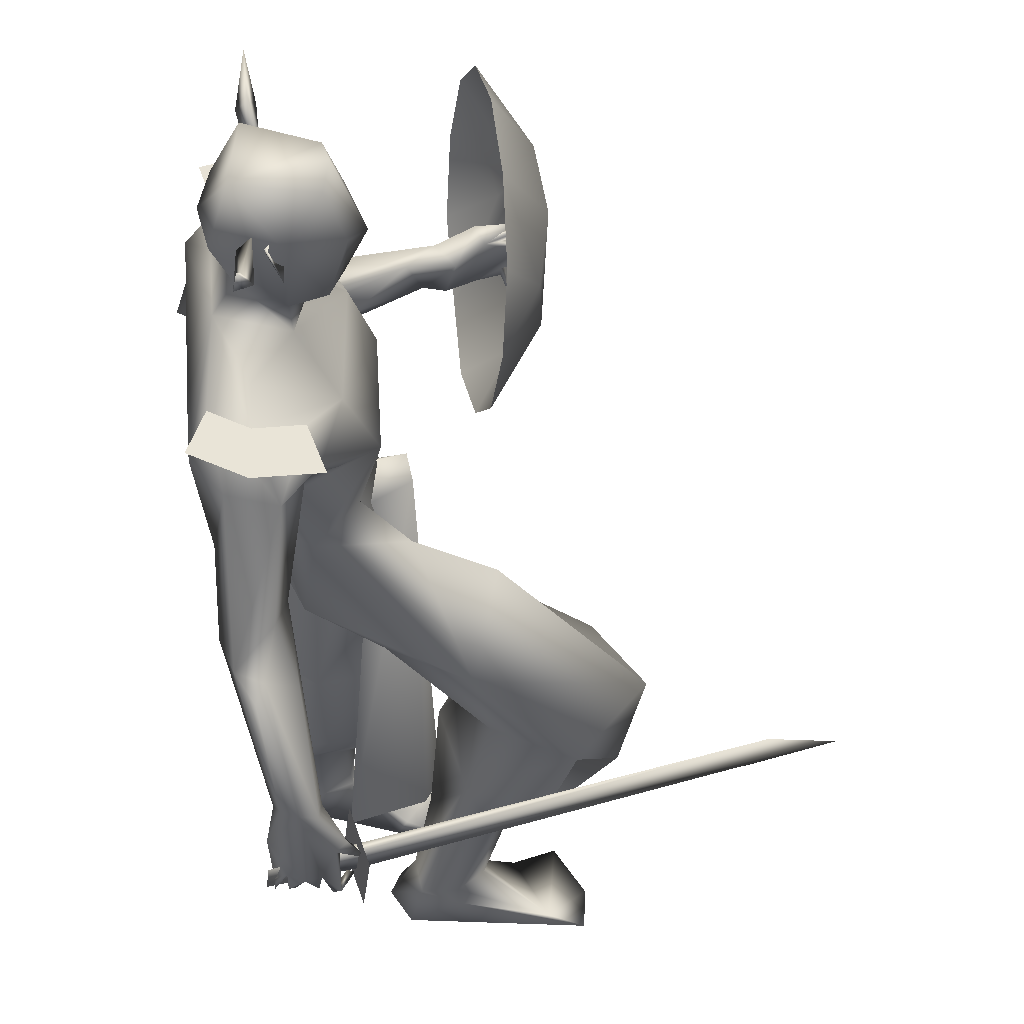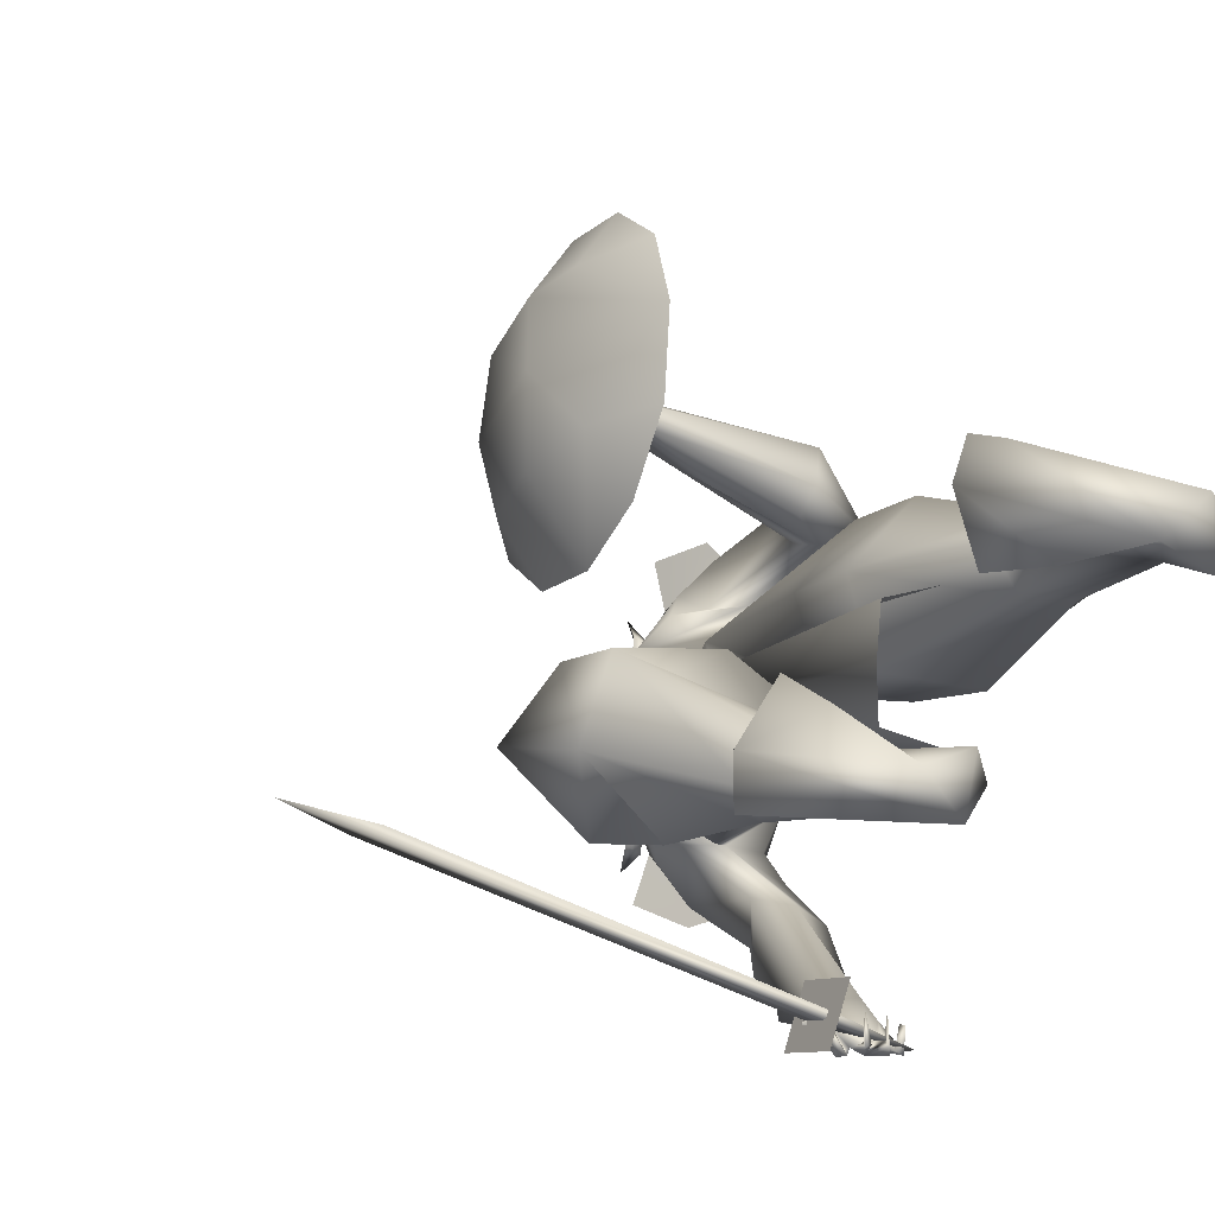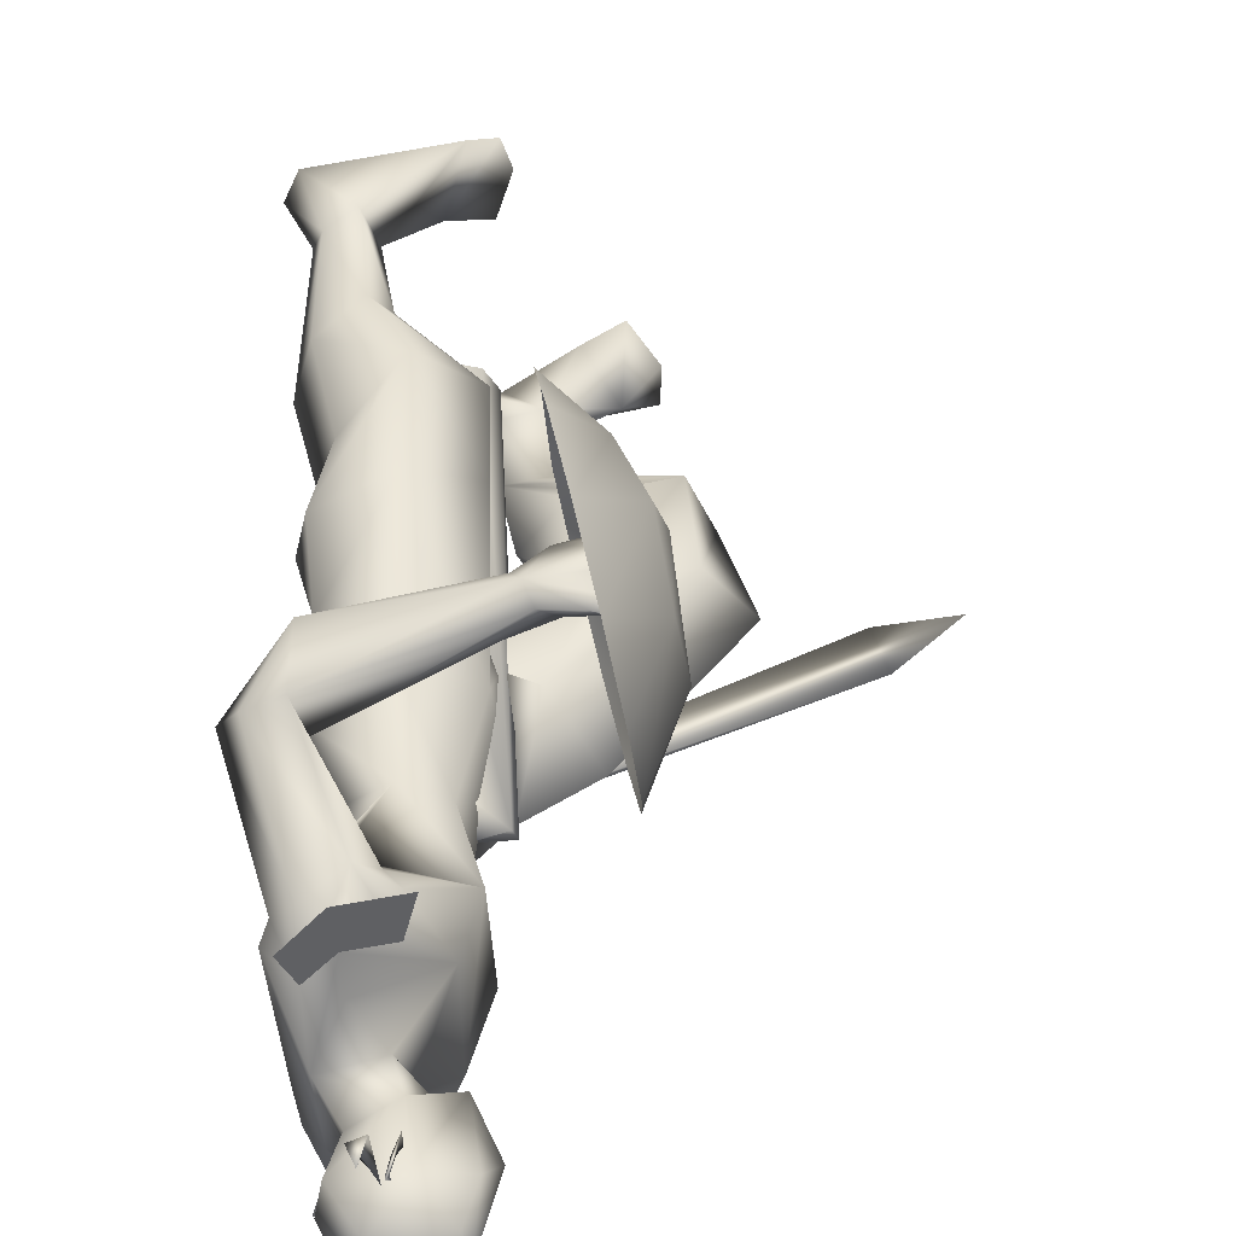
<metadata>
{"format":"obj","ext":"obj","renderer":"f3d","projection":"perspective","resolution":1024,"background":"white","views":[{"elev":-37.5,"azim":-1.3,"up":"+Y"},{"elev":-6.1,"azim":159.0,"up":"+Y"},{"elev":45.1,"azim":-5.8,"up":"+Y"}]}
</metadata>
<code>
o A4_Circle
v 0.04468 -0.06248 2.452
v 0.02393 -0.0627 2.502
v 0.04551 -0.1009 2.427
v 0.01155 -0.09935 2.523
v 0.009941 -0.06259 2.468
v 0.02055 -0.06259 2.466
v 0.03185 0.1612 2.451
v 0.01588 0.1612 2.502
v 0.02973 0.1995 2.425
v -0.003451 0.1977 2.524
v 0.009675 0.1612 2.481
v -0.002627 0.1612 2.472
v -0.03248 0.1729 2.475
v -0.01141 0.1749 2.519
v -0.02619 0.3093 2.509
v -0.04138 0.2859 2.537
v -0.06757 0.2884 2.509
v -0.04934 0.3553 2.612
v -0.01495 -0.06056 2.519
v -0.04703 -0.06394 2.482
v -0.02951 -0.1744 2.537
v -0.003827 -0.1801 2.509
v -0.0433 -0.2031 2.514
v -0.03025 -0.2442 2.612
v 0.06576 -0.6422 1.058
v 0.05015 -0.6115 1.045
v 0.01045 -0.5754 1.114
v 0.01525 -0.5871 1.26
v 0.09905 -0.5867 1.233
v -0.003331 -0.6265 1.044
v -0.01551 -0.6089 1.172
v 0.05639 -0.5986 1.256
v 0.1602 -0.5932 1.146
v 0.1318 -0.6018 1.116
v 0.1377 -0.5537 1.125
v 0.1993 -0.5772 1.055
v 0.1021 -0.6262 1.05
v 0.03023 -0.5987 1.06
v 0.02594 -0.6331 1.069
v 0.1555 -0.5854 1.016
v 0.1721 -0.5825 1.001
v 0.1261 -0.6398 1.01
v 0.1346 -0.628 1.028
v 0.1451 -0.644 1.022
v 0.09603 -0.5496 0.9924
v 0.07573 -0.6195 1.006
v 0.09428 -0.6248 0.9974
v 0.0875 -0.6163 1.02
v 0.02819 -0.6417 1.024
v 0.04428 -0.5539 1
v 0.04151 -0.6234 0.9979
v 0.04284 -0.6133 1.02
v 0.002405 -0.5815 1.036
v -0.001577 -0.5823 1.017
v -0.001649 -0.6418 1.025
v 0.0121 -0.6319 1.038
v 0.008293 -0.5308 1.199
v 0.1028 -0.5375 1.211
v 0.2915 -0.05314 1.53
v 0.08214 -0.1416 1.622
v 0.1784 -0.03921 1.654
v -0.02348 -0.03103 1.56
v 0.03916 0.03971 1.205
v 0.2282 -0.08602 1.901
v -0.0267 -0.1573 2.189
v -0.1354 -0.1294 1.907
v 0.03388 -0.2026 1.877
v -0.03133 -0.341 1.596
v 0.07724 -0.2025 1.954
v 0.04756 -0.04314 2.293
v 0.05267 -0.01616 2.186
v -0.1072 -0.04544 2.266
v -0.1538 -0.2527 2.055
v -0.119 -0.2169 1.967
v 0.08586 -0.2174 2.134
v -0.02229 -0.2525 2.162
v 0.1118 -0.2381 2.029
v -0.005838 -0.2041 1.914
v 0.1418 -0.1861 1.958
v -0.1117 -0.2278 2.185
v 0.6762 -0.2454 0.95
v 0.8388 -0.06715 1.005
v 0.7123 0.09632 1.005
v 0.456 -0.02964 0.9719
v 0.2293 -0.1098 1.2
v 0.475 -0.1716 0.9626
v 0.4894 0.08256 1.032
v 0.7846 -0.08846 0.7172
v 0.609 -0.2552 0.7437
v 0.4196 -0.204 0.7582
v 0.7103 0.09938 0.738
v 0.4639 0.1102 0.7904
v 0.3523 -0.02294 0.8096
v 0.5272 -0.1582 0.5624
v 0.4853 -0.219 0.5894
v 0.4823 -0.06165 0.5338
v 0.3345 -0.09112 0.5245
v 0.2958 -0.1276 0.2887
v 0.433 -0.2268 1.236
v 0.2141 0.05159 1.12
v 0.4818 -0.04873 1.423
v 0.3708 0.07836 1.288
v 0.04865 -0.07179 1.291
v 0.1645 0.07071 1.196
v 0.4694 -0.1546 0.2877
v 0.6375 -0.2116 0.1697
v 0.4556 -0.1092 0.2683
v 0.3155 -0.214 0.2851
v 0.4044 -0.2148 0.2959
v 0.7309 -0.1228 0.1375
v 0.409 -0.2125 0.2277
v -0.1087 -0.3824 1.613
v 0.01565 -0.4293 1.734
v 0.06503 -0.4907 1.599
v -0.06969 -0.4917 1.65
v -0.002052 -0.557 1.233
v -0.004552 -0.5143 1.644
v 0.03613 -0.3243 1.678
v -0.1122 -0.2944 1.826
v 0.03561 -0.338 2.02
v -0.08003 -0.3284 2.042
v 0.1677 -0.006566 2.449
v -0.1021 -0.05869 2.477
v 0.2601 -0.1022 0.1868
v 0.2351 -0.1667 0.199
v 0.3696 -0.1376 0.1722
v 0.2884 -0.2363 0.1804
v 0.6522 0.005764 0.1234
v 0.7263 -0.2287 0.1474
v 0.5482 -0.04227 0.1411
v 0.4904 0.7573 1.613
v 0.429 0.6834 1.572
v 0.4453 0.6785 1.702
v 0.2919 0.6993 1.599
v 0.3675 0.714 1.552
v 0.3081 0.7142 1.629
v 0.3567 0.6403 1.581
v 0.4201 0.7142 1.723
v 0.3786 0.6424 1.663
v 0.4449 0.7205 1.69
v 0.5166 0.7025 1.749
v 0.5047 0.7435 1.649
v 0.4822 0.7086 1.585
v 0.4848 0.7532 1.576
v 0.5451 0.6892 1.7
v 0.5663 0.6905 1.703
v 0.5434 0.7453 1.666
v 0.5407 0.7555 1.687
v 0.5249 0.7402 1.681
v 0.5528 0.6553 1.635
v 0.5479 0.7316 1.626
v 0.5342 0.724 1.617
v 0.5364 0.7042 1.639
v 0.5176 0.7262 1.63
v 0.5327 0.658 1.586
v 0.5139 0.7251 1.572
v 0.5352 0.724 1.581
v 0.5117 0.7201 1.588
v 0.4939 0.7358 1.561
v 0.4997 0.6791 1.547
v 0.4944 0.7354 1.54
v 0.4837 0.7178 1.554
v 0.3022 0.646 1.584
v 0.3287 0.6885 1.684
v -0.1455 0.1826 1.393
v 0.1744 0.155 1.644
v 0.0628 0.2394 1.656
v -0.05066 0.2701 2.188
v -0.03421 0.05637 1.361
v -0.04606 0.1235 1.608
v -0.02815 0.06768 1.232
v -0.05136 0.1636 1.746
v -0.1657 -0.1013 2.073
v 0.1924 0.05895 1.751
v 0.2747 0.06566 1.382
v -0.1558 0.2173 1.91
v -0.07972 -0.07999 1.807
v -0.1058 0.4285 1.648
v 0.03919 0.1531 2.316
v -0.06082 -0.02428 2.341
v 0.08719 0.06115 2.254
v -0.07127 0.1126 2.351
v 0.1542 0.08203 2.264
v -0.0471 0.1504 2.613
v -0.06077 -0.03317 2.629
v 0.0225 0.1354 2.21
v -0.1225 0.1462 2.25
v -0.1961 0.3126 2.09
v -0.1598 0.311 1.98
v 0.0561 0.3241 2.112
v -0.05571 0.3668 2.161
v 0.06435 0.3496 2.015
v -0.05055 0.3202 1.901
v 0.1082 0.2988 1.948
v -0.1276 0.3169 2.187
v 0.1584 0.3887 0.62
v -0.002138 0.3068 0.7758
v -0.04717 0.1465 0.7578
v 0.3022 0.2268 0.8504
v 0.1186 0.3889 0.9715
v 0.2461 0.05971 0.8613
v -0.1003 0.1041 0.9075
v -0.0707 0.2934 0.9746
v 0.05947 0.02757 0.8451
v 0.3222 0.2361 0.5739
v -0.03824 0.3102 0.4755
v 0.2649 0.05772 0.5787
v 0.03901 0.02829 0.5763
v 0.1383 0.2768 0.3699
v -0.000184 0.1689 0.3023
v -0.08482 0.1694 0.5115
v 0.08155 0.3348 0.3712
v 0.000427 0.3134 0.1261
v 0.1055 0.1734 0.3259
v -0.02257 0.2324 0.086
v 0.06309 0.311 1.358
v -0.05944 0.1142 1.132
v 0.2599 0.1848 1.387
v 0.2895 0.08816 1.249
v -0.06954 0.2132 1.188
v 0.12 0.06231 1.187
v -0.01296 0.205 0.02464
v -0.04172 0.3134 -0.09144
v 0.124 0.2283 0.08689
v 0.2675 0.1872 -0.03848
v 0.05329 0.2263 -0.08317
v 0.4238 0.306 -0.05398
v 0.08149 0.3083 0.04396
v -0.2504 0.4598 1.696
v -0.06036 0.5399 1.544
v -0.08492 0.4391 1.717
v -0.09543 0.6316 1.604
v -0.02525 0.4738 1.552
v -0.174 0.3463 2.054
v 0.02977 0.3132 1.935
v -0.2042 0.5443 1.743
v -0.1258 0.4059 2.08
v -0.02542 0.4331 2.016
v -0.1175 0.559 1.723
v -0.1115 0.1498 2.477
v -0.1307 0.04453 2.481
v 0.1333 0.05804 2.61
v -0.04496 0.1724 -0.0863
v -0.08002 0.2312 -0.08187
v 0.396 0.3918 -0.05614
v 0.3824 0.1603 -0.06587
v 0.2432 0.1774 -0.07825
v 0.3257 0.387 -0.06083
v 0.1463 0.5369 1.619
v 0.2662 0.6176 1.686
v 0.05098 -0.0852 2.498
v 0.04008 0.1898 2.497
v 0.5922 0.053 0.7213
v 0.2918 0.02926 1.64
v 0.1987 0.1208 1.6
v 0.1851 0.06012 1.665
v 0.2768 0.08655 1.665
v 0.2012 -0.006036 1.607
v 0.3553 0.05386 0.3814
v 0.1301 0.2185 0.4262
v 0.3148 0.175 0.4456
v 0.1367 -0.1083 0.433
v 0.3193 -0.05307 0.4504
v 0.2115 0.2079 1.906
v 0.1515 0.1998 2.068
v 0.1525 -0.108 2.084
v -0.01899 -0.5824 1.665
v 0.1304 -0.33 2.121
v -0.01996 -0.3795 2.164
v -0.1466 -0.3446 2.196
v 0.08805 0.433 2.095
v -0.06963 0.4931 2.166
v -0.1672 0.4228 2.206
v 0.1763 -0.5556 1.077
v 0.1692 -0.5526 0.9992
v 0.1759 -0.5715 0.9979
v 0.183 -0.5745 1.076
v -0.02155 -0.6313 1.014
v -0.01445 -0.6343 1.091
v 1.088 -0.22 0.9014
v 1.114 -0.2332 1.029
v 1.285 -0.1722 0.93
v 0.2089 -0.6371 1.121
v 0.1926 -0.6303 0.9435
v 0.1433 -0.4899 0.9534
v 0.1596 -0.4968 1.131
v 0.4523 0.7728 2.076
v 0.5538 0.8321 1.869
v 0.4168 0.9636 1.994
v 0.5359 0.9265 1.681
v 0.383 1.087 1.826
v 0.3599 1.109 1.618
v 0.4778 0.9731 1.555
v 0.3538 1.025 1.425
v 0.5784 0.752 1.574
v 0.375 0.8605 1.29
v 0.3939 0.6491 1.273
v 0.5135 0.6139 1.41
v 0.4294 0.4583 1.355
v 0.5781 0.5421 1.579
v 0.4632 0.3352 1.523
v 0.4863 0.3127 1.731
v 0.5694 0.4762 1.788
v 0.4924 0.397 1.924
v 0.5867 0.6409 1.853
v 0.48 0.5654 2.051
v 0.1272 -0.01056 2.293
v 0.2048 0.05936 2.412
v 0.1605 0.1215 2.473
v 0.1157 0.1228 2.59
v 0.1217 -0.0114 2.59
f 70 181 183
f 122 251 307
f 179 252 183
f 179 183 181
f 308 183 309
f 183 308 122
f 251 122 311
f 307 183 122
f 309 310 242
f 309 252 310
f 242 311 308
f 308 309 242
f 308 311 122
f 307 70 183
f 251 70 307
f 252 309 183
f 5 1 3
f 4 5 3
f 2 4 6
f 6 4 3
f 1 6 3
f 7 12 9
f 10 11 9
f 10 8 11
f 12 10 9
f 35 34 44
f 31 116 57
f 31 28 116
f 32 33 29
f 34 37 44
f 32 31 25
f 58 29 33
f 49 39 52
f 57 26 27
f 57 35 26
f 31 57 27
f 34 33 32
f 36 33 34
f 44 37 42
f 40 43 44
f 37 25 47
f 45 48 47
f 46 48 45
f 45 47 46
f 51 52 25
f 50 52 51
f 49 52 50
f 50 51 49
f 39 30 55
f 30 38 56
f 54 55 30
f 53 30 56
f 55 54 56
f 25 26 48
f 39 38 26
f 58 35 57
f 67 177 62
f 64 67 60
f 177 172 170
f 73 80 72
f 177 66 173
f 120 121 115
f 80 121 120
f 77 79 64
f 181 70 71
f 180 72 71
f 66 74 73
f 67 78 66
f 121 80 73
f 64 79 78
f 77 75 120
f 253 92 91
f 98 97 96
f 94 95 105
f 96 94 107
f 108 90 98
f 90 108 109
f 127 124 126
f 127 125 124
f 129 110 106
f 110 129 127
f 130 106 128
f 107 105 106
f 111 129 106
f 124 98 107
f 110 130 128
f 119 78 112
f 127 108 125
f 108 111 109
f 130 126 107
f 115 117 113
f 118 113 114
f 113 117 114
f 112 115 121
f 69 118 78
f 118 69 120
f 143 144 158
f 163 134 135
f 136 135 134
f 140 148 142
f 136 131 135
f 140 133 149
f 140 149 148
f 132 162 143
f 137 154 133
f 132 137 135
f 136 138 140
f 133 139 137
f 138 139 133
f 138 133 141
f 161 144 159
f 147 142 148
f 146 145 147
f 147 145 149
f 154 153 142
f 151 131 142
f 151 152 131
f 150 153 152
f 150 151 153
f 152 153 154
f 157 131 158
f 157 144 131
f 155 158 156
f 160 162 161
f 160 161 159
f 131 154 158
f 144 143 159
f 139 163 137
f 176 193 167
f 167 264 166
f 177 176 172
f 72 187 188
f 192 190 265
f 173 188 177
f 195 191 238
f 189 188 234
f 264 194 192
f 189 234 229
f 231 193 178
f 180 182 187
f 182 179 187
f 195 237 234
f 176 189 193
f 238 190 192
f 222 224 214
f 228 212 209
f 206 213 211
f 248 225 245
f 226 224 222
f 209 214 224
f 212 228 213
f 222 210 215
f 213 223 244
f 228 224 248
f 225 224 247
f 178 193 189
f 246 225 247
f 248 227 226
f 246 247 227
f 244 243 222
f 178 229 233
f 236 232 229
f 237 236 229
f 250 139 164
f 238 236 237
f 238 239 236
f 231 239 235
f 89 88 92
f 11 7 9
f 31 27 30
f 42 37 43
f 39 49 25
f 31 32 28
f 33 35 58
f 36 34 35
f 35 33 36
f 40 41 42
f 40 44 41
f 40 42 43
f 41 44 42
f 46 25 48
f 47 48 37
f 47 25 46
f 49 51 25
f 55 56 39
f 53 54 30
f 53 56 54
f 37 48 26
f 56 38 39
f 66 177 67
f 75 77 266
f 79 69 78
f 64 61 174
f 76 120 75
f 78 118 68
f 69 79 77
f 125 108 98
f 109 106 105
f 109 111 106
f 110 126 130
f 124 125 98
f 111 127 129
f 119 121 73
f 69 77 120
f 73 74 119
f 74 78 119
f 111 108 127
f 163 135 137
f 162 135 161
f 135 162 132
f 147 149 142
f 138 136 164
f 138 164 139
f 141 133 140
f 138 141 140
f 145 146 148
f 146 147 148
f 145 148 149
f 131 152 154
f 153 151 142
f 151 150 152
f 144 157 156
f 158 155 157
f 157 155 156
f 162 160 159
f 143 158 154
f 159 143 162
f 170 172 167
f 193 264 167
f 194 193 235
f 264 174 166
f 191 190 238
f 187 195 188
f 71 186 181
f 179 181 186
f 176 188 189
f 235 192 194
f 264 193 194
f 206 212 213
f 215 210 211
f 223 248 226
f 243 223 226
f 244 223 243
f 244 222 215
f 248 245 227
f 247 224 226
f 227 225 246
f 227 247 226
f 243 226 222
f 213 228 223
f 223 228 248
f 232 236 239
f 235 238 192
f 233 229 230
f 231 235 193
f 139 250 163
f 117 115 267
f 4 2 5
f 2 6 5
f 6 1 5
f 8 10 12
f 11 8 12
f 7 11 12
f 43 35 44
f 32 25 37
f 34 32 37
f 31 30 39
f 25 31 39
f 39 26 52
f 26 38 27
f 38 30 27
f 35 43 37
f 26 35 37
f 52 26 25
f 60 67 62
f 61 64 60
f 62 177 170
f 173 73 72
f 113 120 115
f 76 80 120
f 266 77 64
f 70 180 71
f 173 66 73
f 78 74 66
f 67 64 78
f 107 98 96
f 95 109 105
f 94 105 107
f 90 97 98
f 95 90 109
f 126 110 127
f 106 110 128
f 130 107 106
f 126 124 107
f 78 68 112
f 119 112 121
f 113 118 120
f 144 156 158
f 136 140 142
f 131 136 142
f 131 144 135
f 144 161 135
f 137 132 154
f 132 143 154
f 154 142 133
f 142 149 133
f 172 176 167
f 173 72 188
f 188 176 177
f 237 195 238
f 265 264 192
f 72 180 187
f 179 186 187
f 188 195 234
f 210 222 214
f 224 228 209
f 213 215 211
f 225 227 245
f 215 213 244
f 224 225 248
f 229 178 189
f 232 230 229
f 234 237 229
f 239 238 235
f 101 82 102
f 86 81 99
f 100 63 104
f 219 102 104
f 84 86 100
f 83 87 102
f 87 84 100
f 88 89 95
f 97 92 253
f 91 92 87
f 91 88 94
f 90 93 97
f 93 92 97
f 85 103 100
f 203 200 196
f 218 219 201
f 203 197 198
f 220 203 202
f 221 204 219
f 217 202 221
f 210 214 207
f 212 196 205
f 199 201 205
f 209 205 214
f 206 196 212
f 210 208 211
f 197 206 198
f 201 204 208
f 196 199 205
f 204 198 211
f 83 82 88
f 81 86 90
f 92 93 87
f 93 90 84
f 82 81 88
f 254 258 262
f 260 255 257
f 99 82 101
f 85 86 99
f 203 220 200
f 218 199 200
f 99 81 82
f 63 171 104
f 89 90 95
f 196 200 199
f 171 217 221
f 104 221 219
f 104 171 221
f 202 198 204
f 197 196 206
f 259 254 263
f 82 83 102
f 86 85 100
f 87 104 102
f 104 87 100
f 94 88 95
f 96 97 91
f 97 253 91
f 83 91 87
f 96 91 94
f 197 203 196
f 199 218 201
f 202 203 198
f 217 220 202
f 204 201 219
f 202 204 221
f 208 210 207
f 209 212 205
f 201 207 205
f 205 207 214
f 206 211 198
f 207 201 208
f 208 204 211
f 91 83 88
f 89 81 90
f 93 84 87
f 90 86 84
f 81 89 92
f 88 81 92
f 263 254 262
f 261 260 257
f 170 169 103
f 103 169 63
f 62 103 60
f 59 102 219
f 61 59 175
f 60 99 59
f 103 99 60
f 216 167 166
f 165 170 167
f 170 165 169
f 169 165 171
f 166 174 218
f 165 220 217
f 216 218 200
f 220 216 200
f 257 256 258
f 257 255 256
f 257 254 259
f 61 60 59
f 100 103 63
f 103 85 99
f 59 101 102
f 218 175 219
f 165 216 220
f 62 170 103
f 169 171 63
f 175 59 219
f 174 61 175
f 99 101 59
f 218 216 166
f 216 165 167
f 174 175 218
f 171 165 217
f 254 257 258
f 261 257 259
f 15 16 14
f 13 15 14
f 16 15 18
f 19 21 22
f 19 22 20
f 21 20 23
f 20 21 19
f 21 23 24
f 65 266 71
f 123 180 70
f 241 182 123
f 266 65 76
f 72 80 76
f 116 28 115
f 117 32 29
f 118 58 68
f 58 57 68
f 68 116 112
f 58 114 29
f 185 123 251
f 185 241 123
f 185 311 242
f 186 168 187
f 71 265 186
f 191 168 265
f 187 168 191
f 231 178 250
f 250 164 231
f 241 185 240
f 185 242 310
f 252 184 310
f 232 239 136
f 232 136 134
f 233 163 249
f 134 163 230
f 240 252 179
f 240 184 252
f 264 265 266
f 64 174 264
f 272 191 190
f 117 267 32
f 115 28 267
f 195 191 272
f 75 76 269
f 269 76 80
f 281 280 275
f 275 280 282
f 276 282 277
f 274 275 279
f 281 274 277
f 284 276 275
f 275 274 286
f 278 276 279
f 286 274 277
f 275 276 278
f 277 276 284
f 282 280 281
f 289 288 290
f 291 290 293
f 301 299 298
f 294 293 296
f 296 298 297
f 301 300 303
f 304 303 306
f 306 305 288
f 288 295 290
f 300 295 305
f 305 295 288
f 13 17 15
f 17 16 18
f 15 17 18
f 20 22 23
f 22 21 24
f 23 22 24
f 71 266 265
f 71 72 65
f 13 14 16
f 116 68 57
f 58 118 114
f 267 28 32
f 185 251 311
f 168 186 265
f 241 240 182
f 249 163 250
f 178 233 249
f 232 134 230
f 231 164 239
f 163 233 230
f 277 274 279
f 287 288 289
f 294 292 293
f 299 297 298
f 302 303 304
f 251 123 70
f 182 180 123
f 75 266 76
f 65 72 76
f 112 116 115
f 114 117 29
f 190 191 265
f 195 187 191
f 178 249 250
f 185 184 240
f 184 185 310
f 239 164 136
f 182 240 179
f 64 264 266
f 271 272 190
f 273 195 272
f 268 75 269
f 270 269 80
f 274 281 275
f 276 275 282
f 282 281 277
f 275 278 279
f 285 284 275
f 285 275 286
f 276 277 279
f 283 286 277
f 283 277 284
f 291 289 290
f 292 291 293
f 300 301 298
f 302 301 303
f 303 305 306
f 287 306 288
f 17 13 16
f 296 293 290
f 298 295 300
f 303 300 305
f 298 296 295
f 295 296 290

</code>
